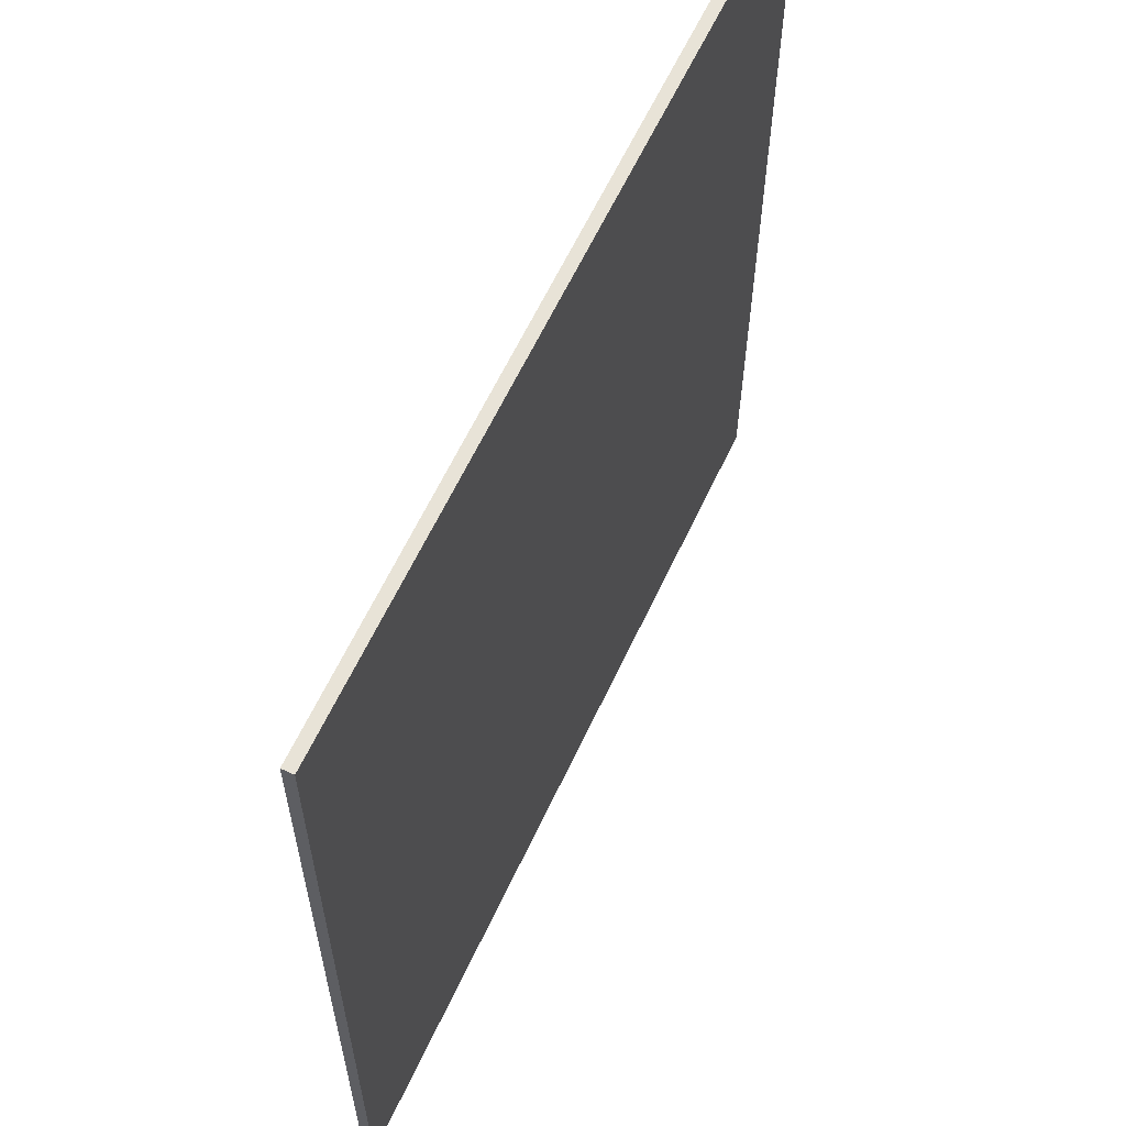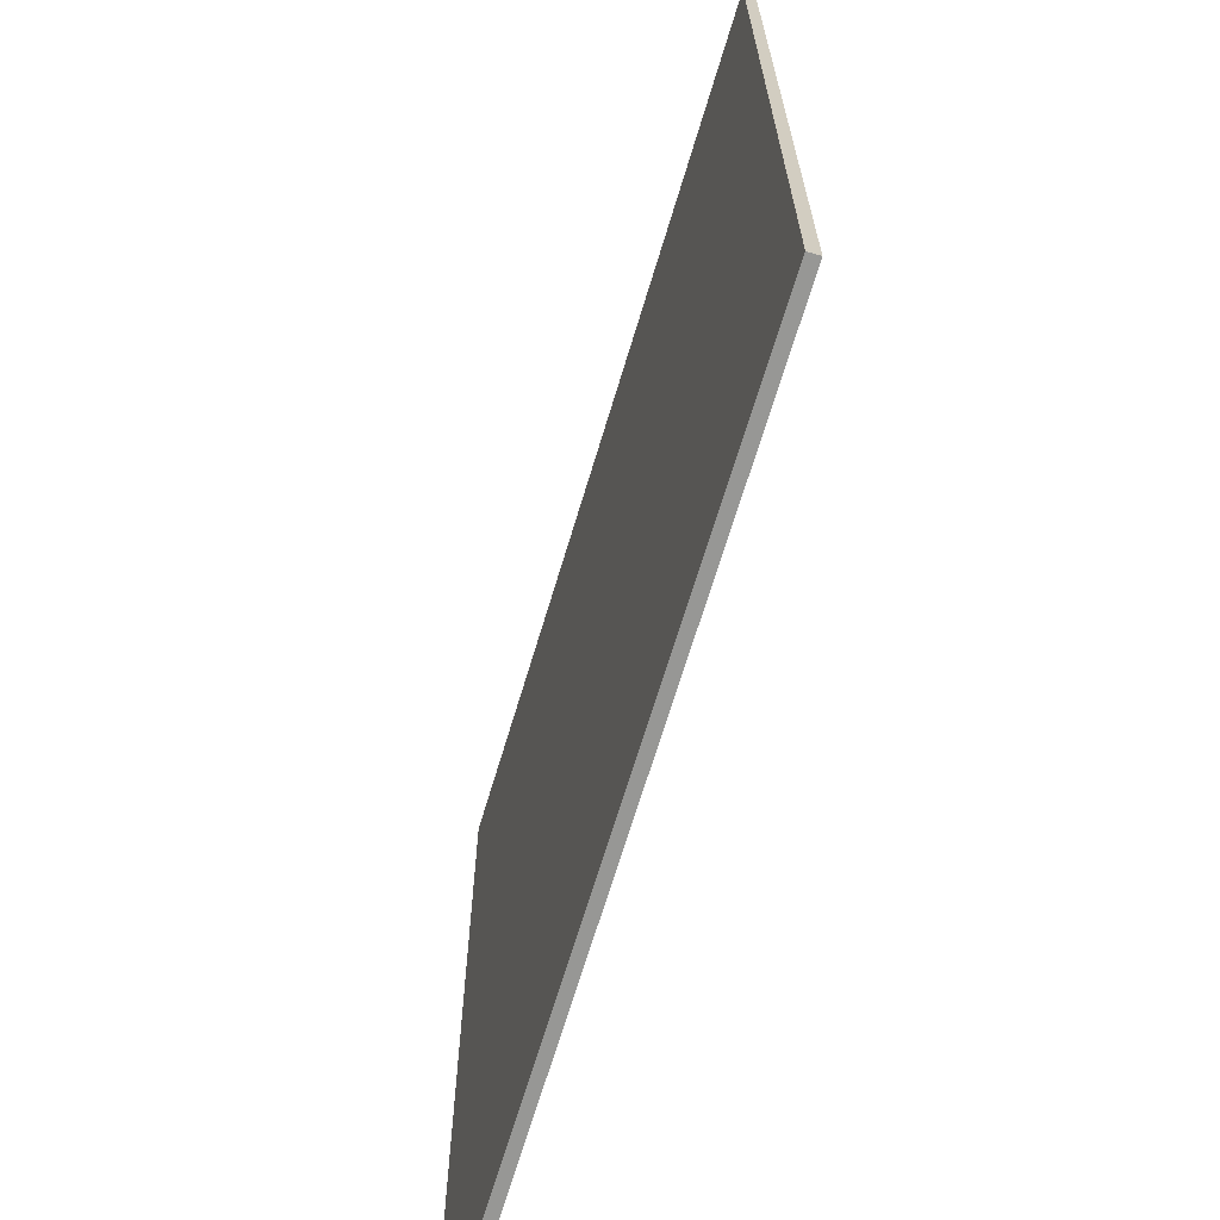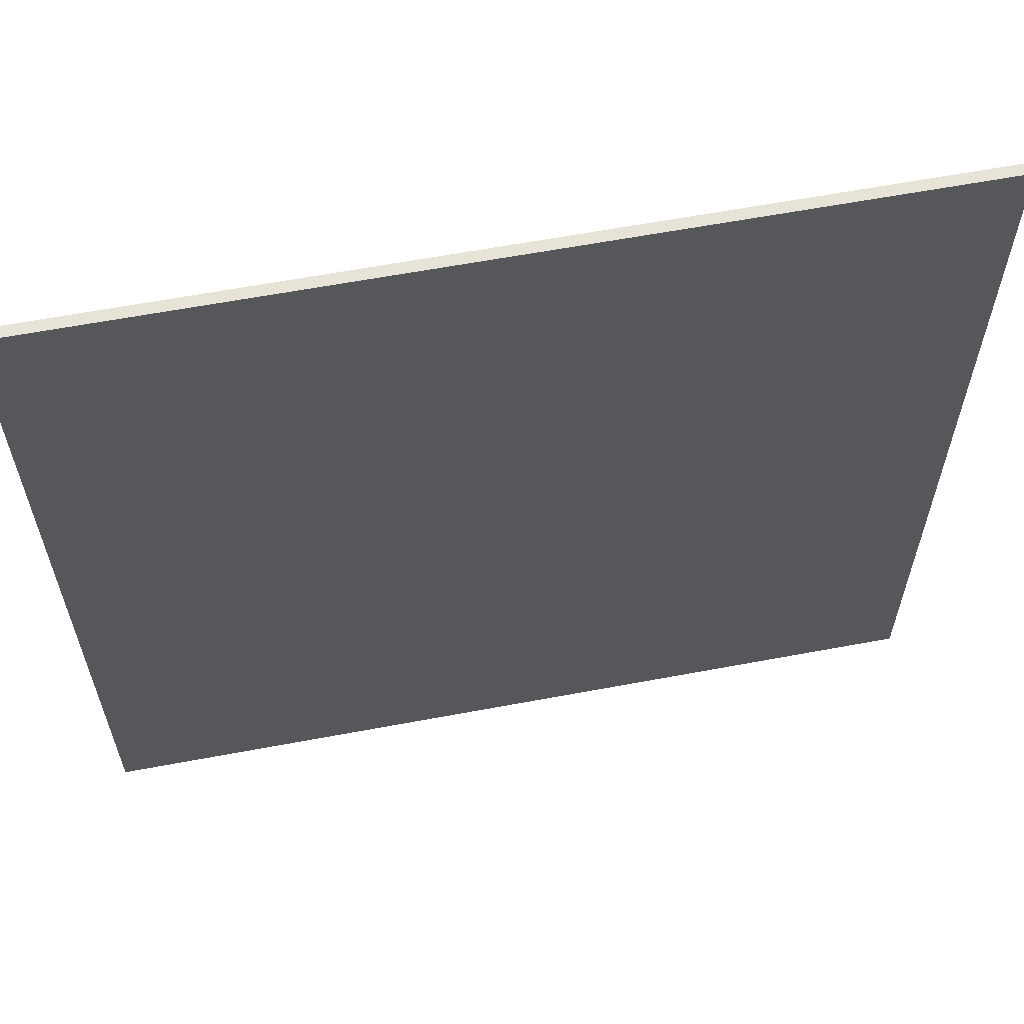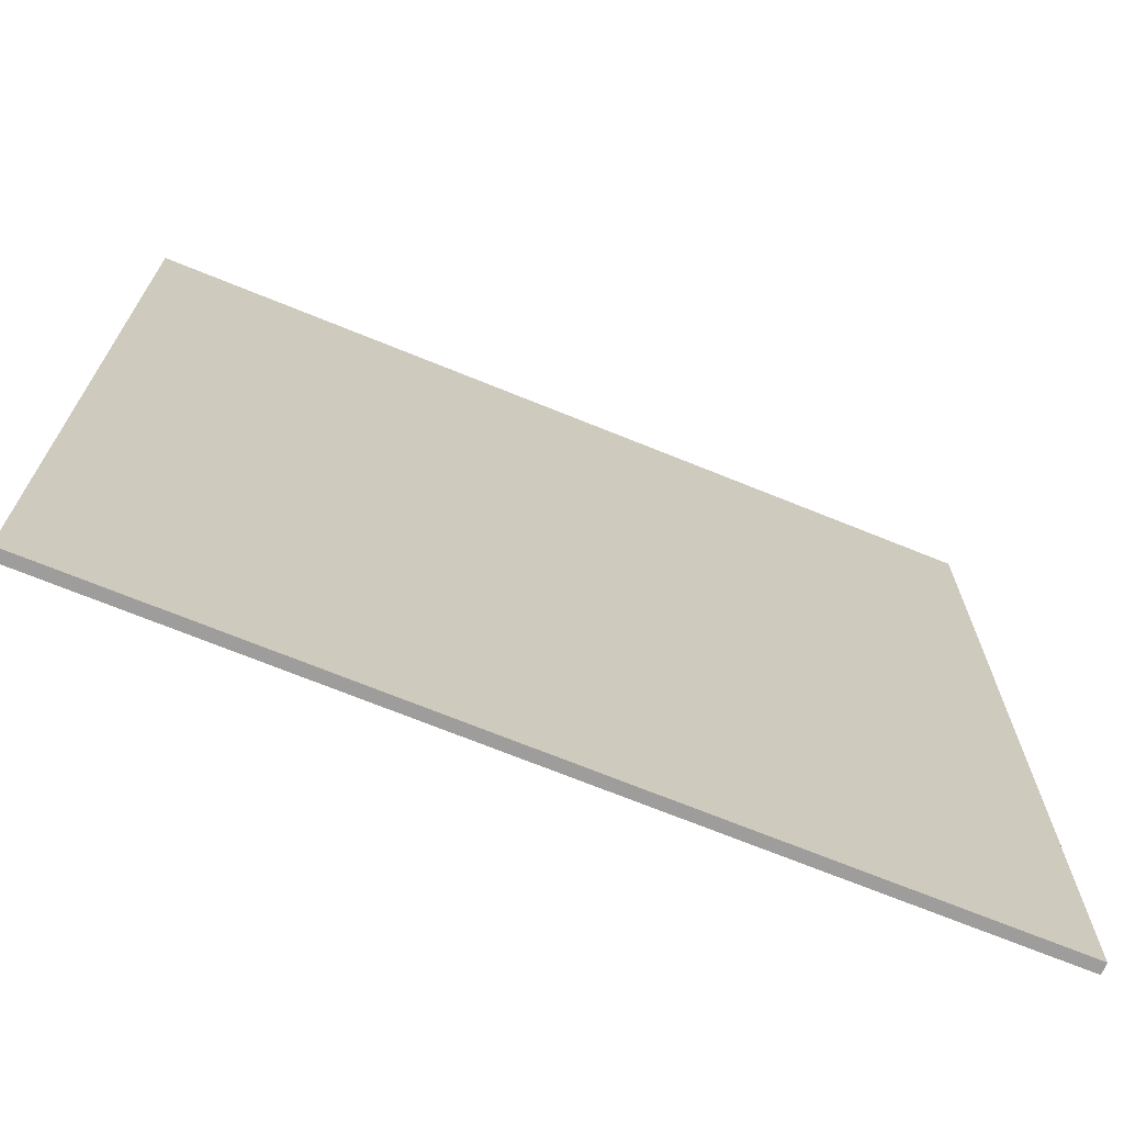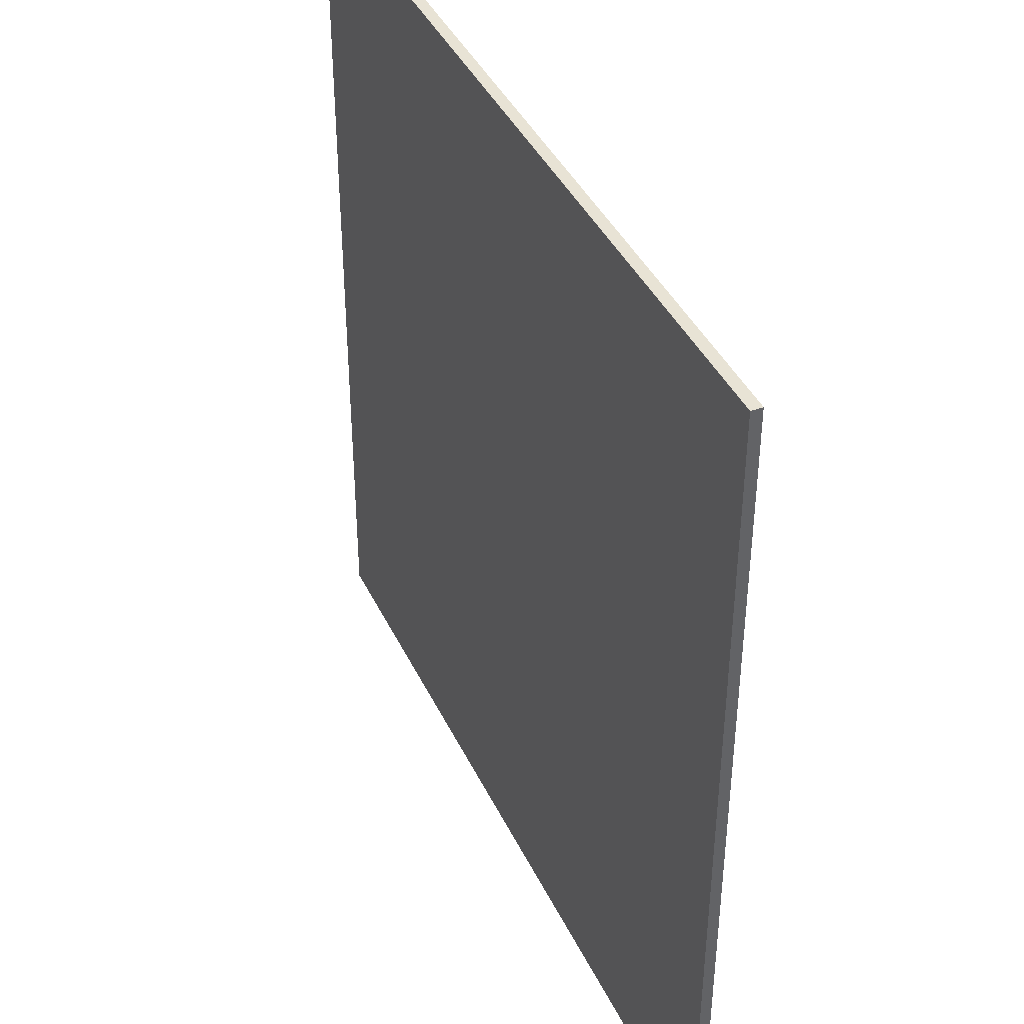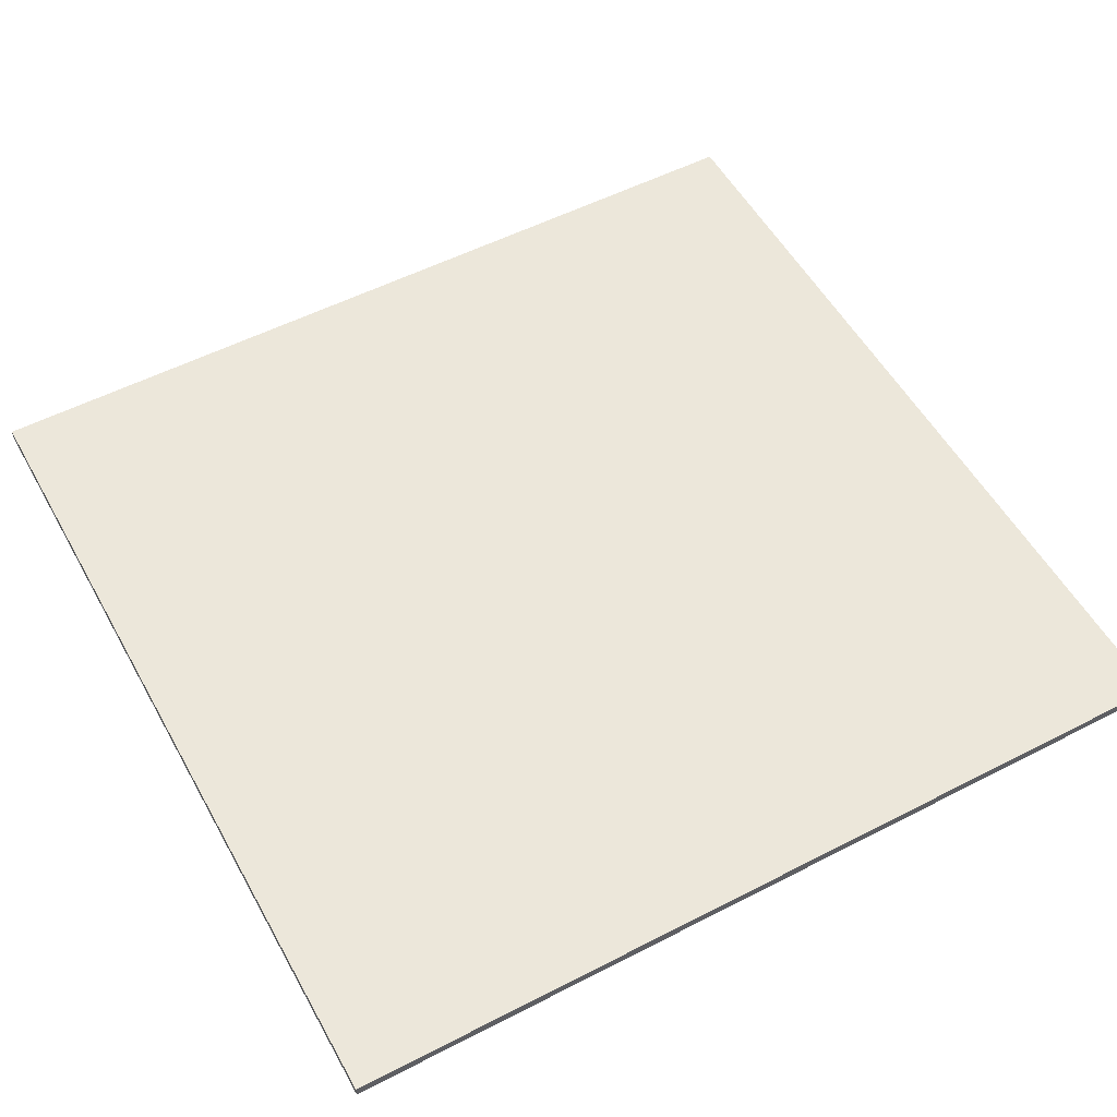
<metadata>
{"format":"obj","ext":"obj","renderer":"f3d","projection":"perspective","resolution":1024,"background":"white","views":[{"elev":62.0,"azim":-65.0,"up":"+Z"},{"elev":-68.1,"azim":73.3,"up":"+Z"},{"elev":61.8,"azim":-10.8,"up":"+Z"},{"elev":-70.8,"azim":-22.1,"up":"+Z"},{"elev":41.2,"azim":-114.0,"up":"+Z"},{"elev":54.2,"azim":-118.7,"up":"+Y"}]}
</metadata>
<code>
g default
v -11.28 10.36 11.73
v 11.17 10.36 11.73
v -11.28 10.4 -11.33
v 11.17 10.4 -11.33
v -11.28 10.11 -11.33
v 11.17 10.11 -11.33
v -11.28 10.07 11.73
v 11.17 10.07 11.73
g pCube21
f 1 2 4 3
f 3 4 6 5
f 5 6 8 7
f 7 8 2 1
f 2 8 6 4
f 7 1 3 5

</code>
